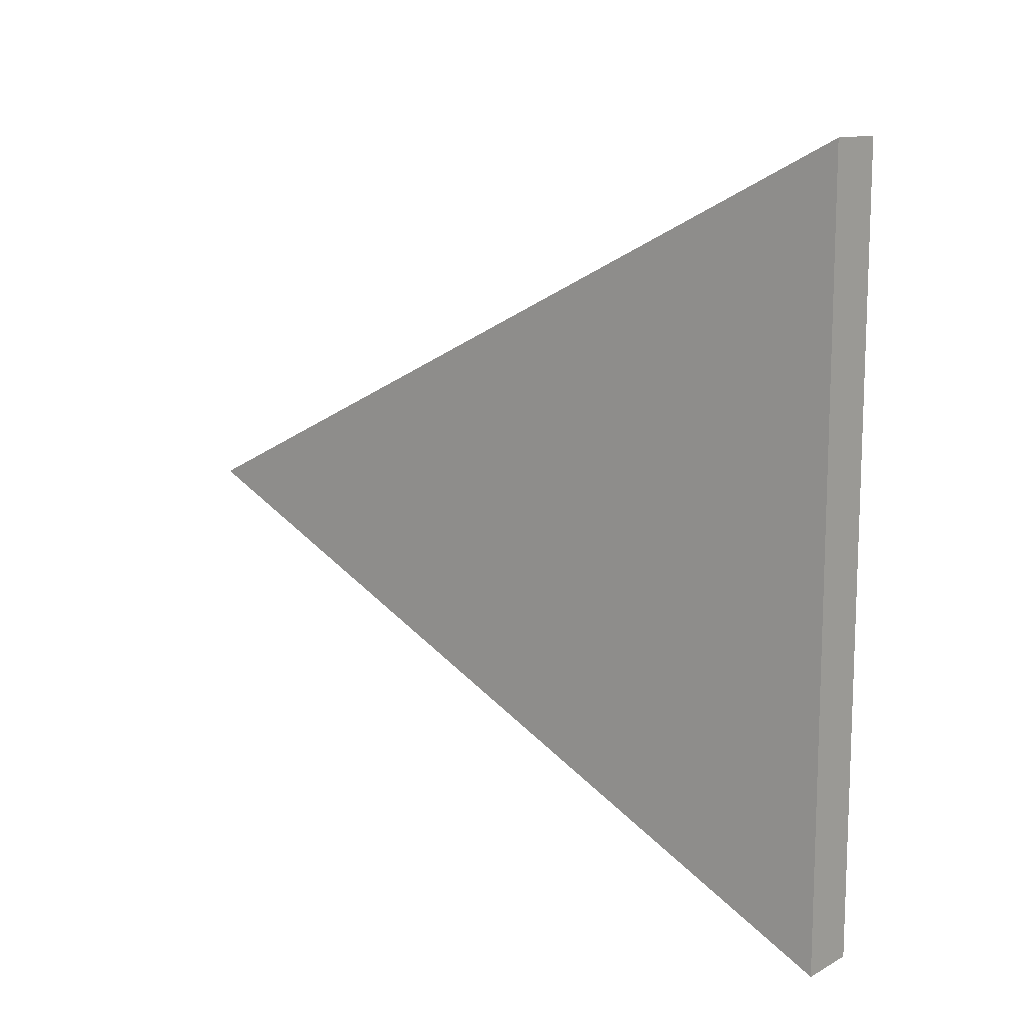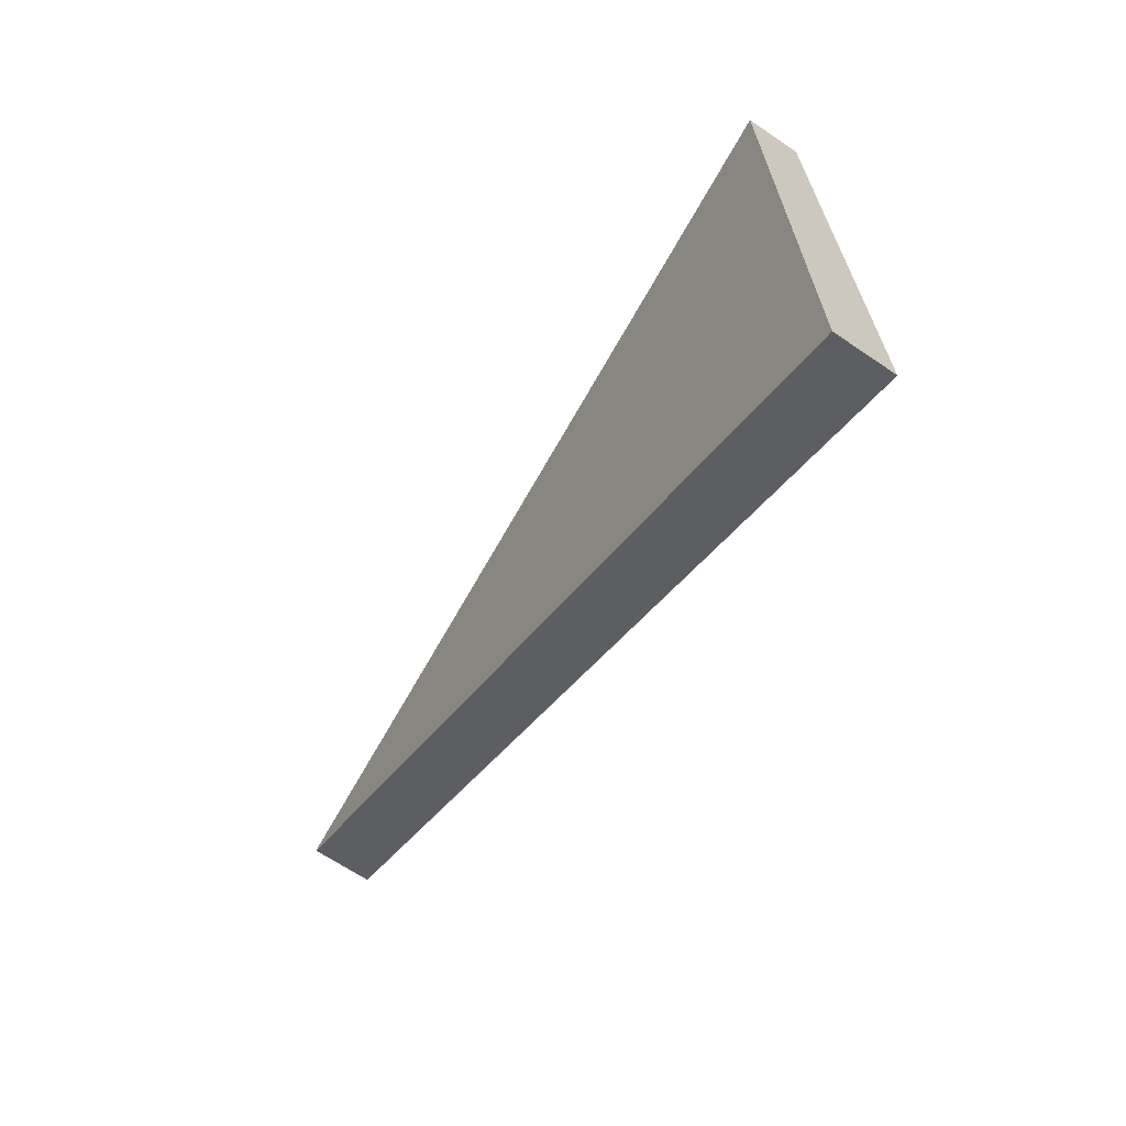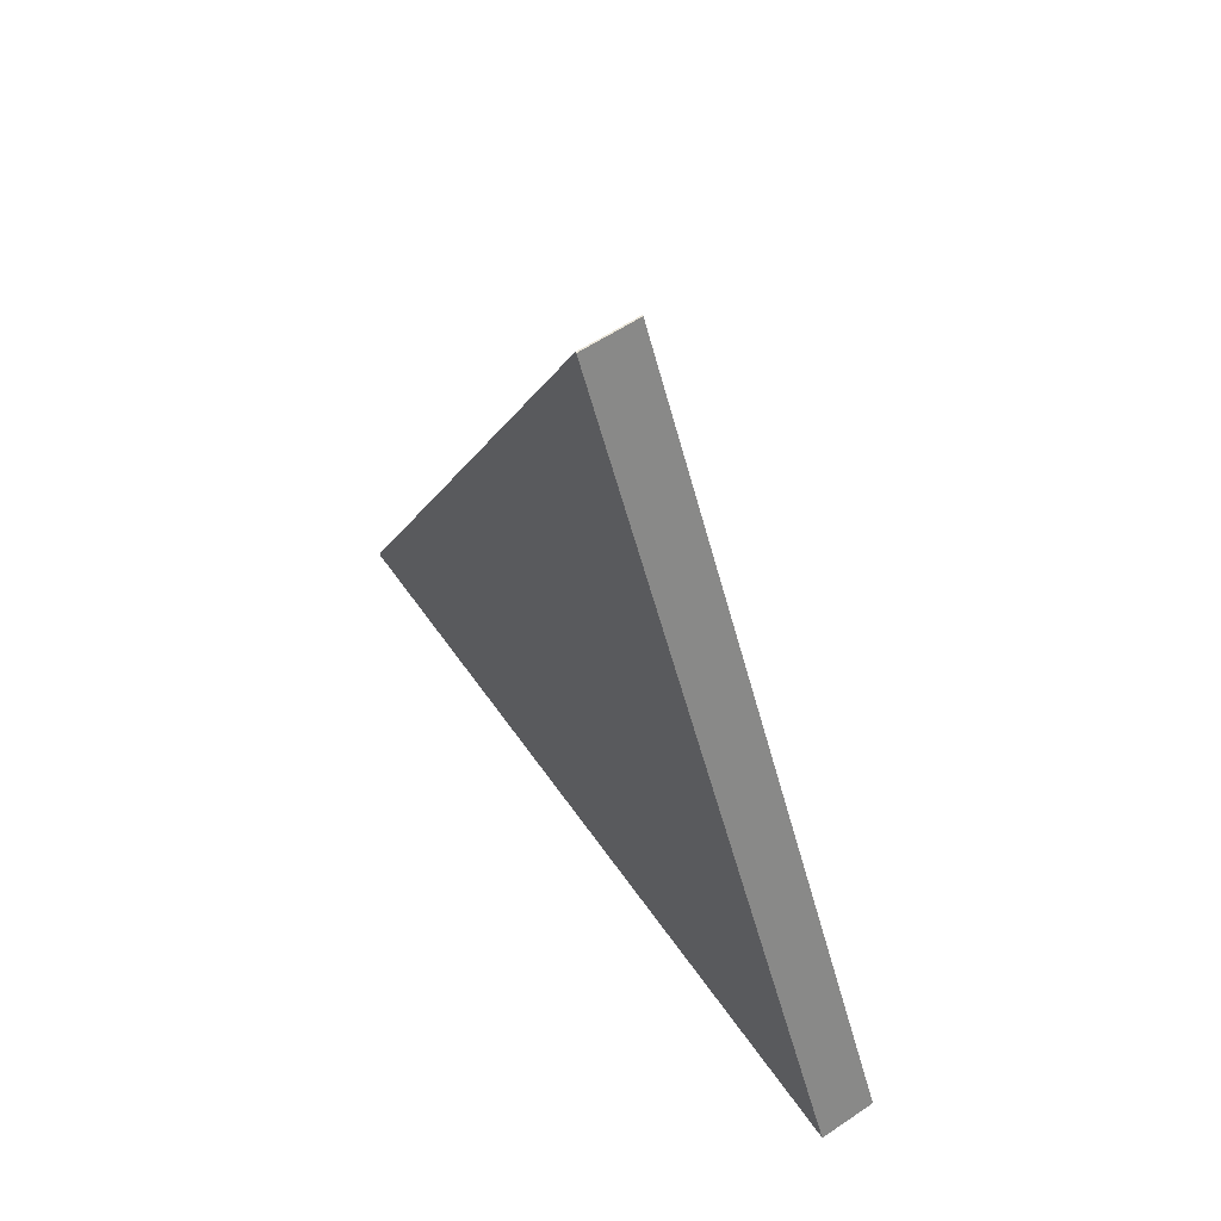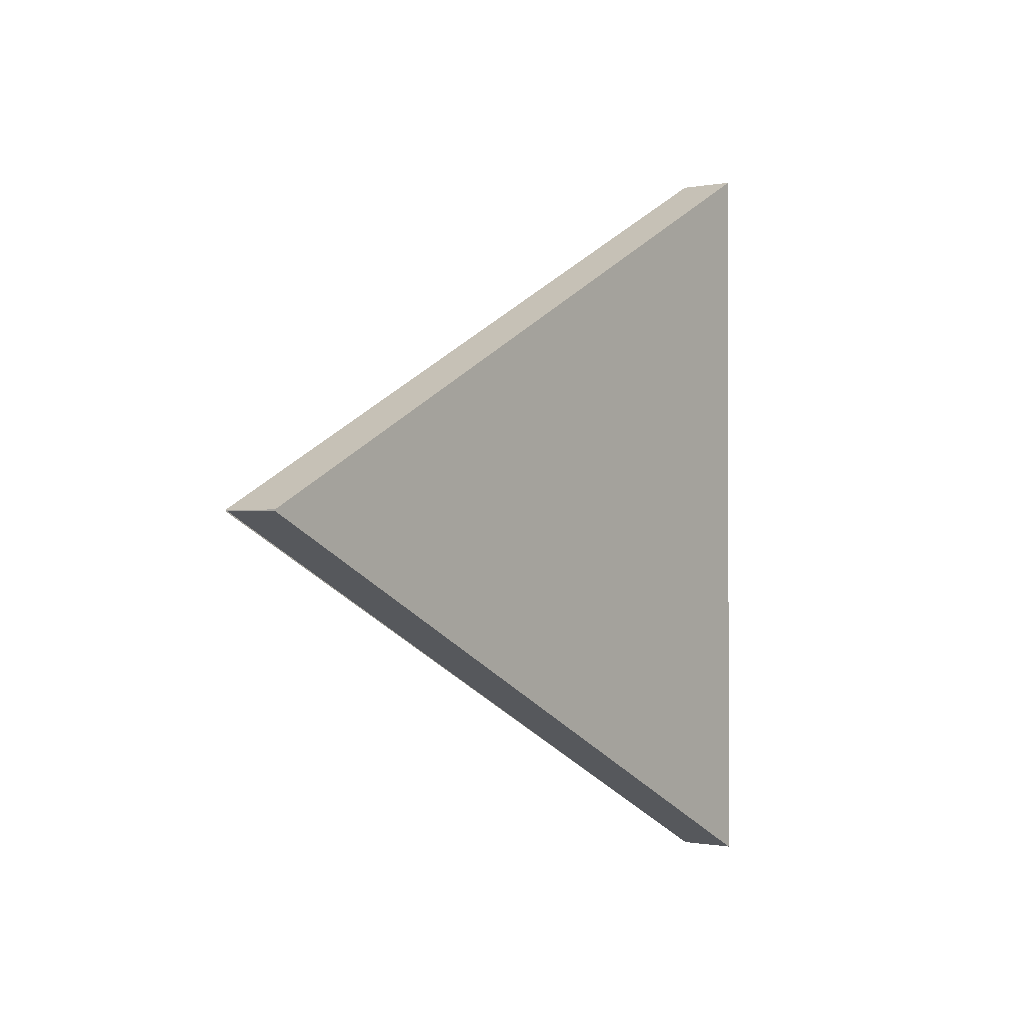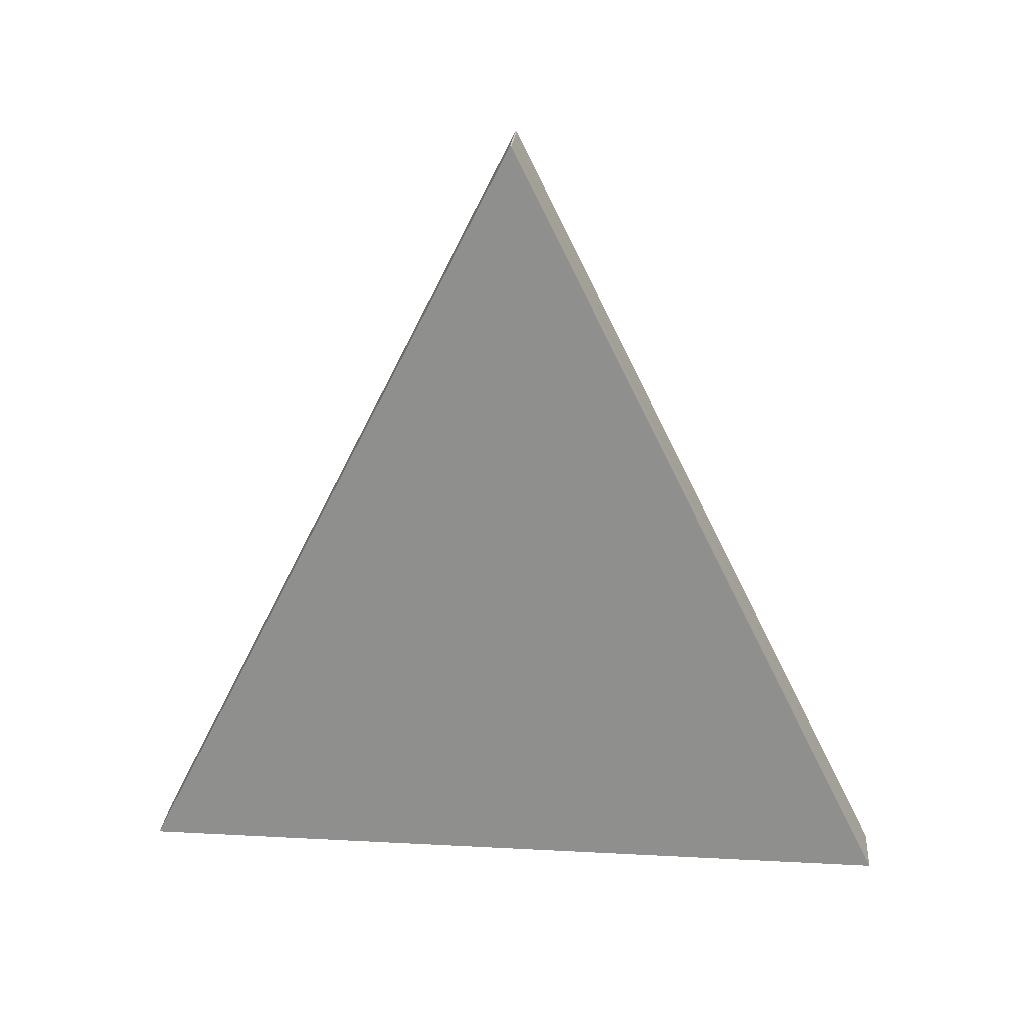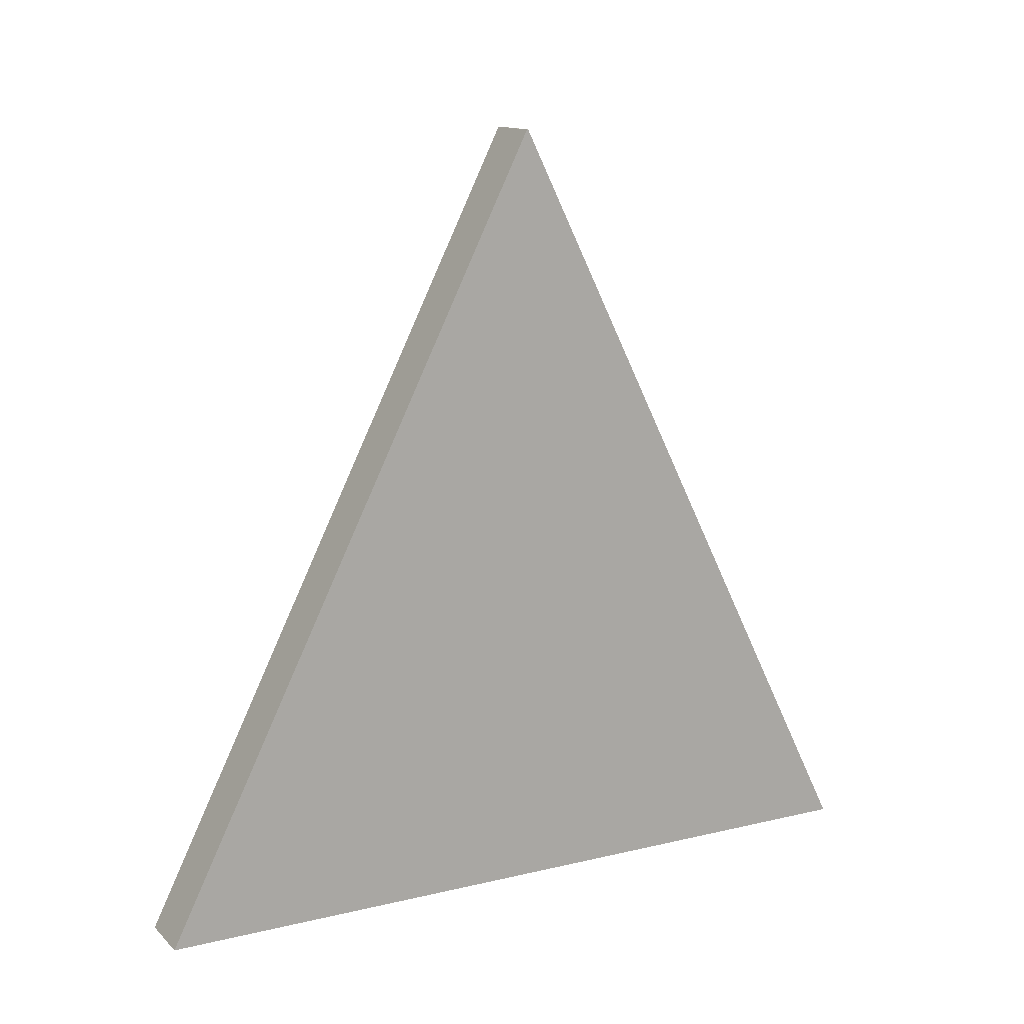
<metadata>
{"format":"obj","ext":"obj","renderer":"f3d","projection":"perspective","resolution":1024,"background":"white","views":[{"elev":12.3,"azim":-50.5,"up":"+Z"},{"elev":-67.9,"azim":-34.2,"up":"+Z"},{"elev":59.0,"azim":-34.6,"up":"+Y"},{"elev":-0.5,"azim":-143.8,"up":"+Z"},{"elev":24.0,"azim":95.0,"up":"+Y"},{"elev":13.7,"azim":61.9,"up":"+Y"}]}
</metadata>
<code>
o Cube
v 0.09814 -0.288 -0.288
v 0.09814 -0.288 0.288
v 0.05425 -0.288 0.288
v 0.05425 -0.288 -0.288
v 0.09814 0.288 -0.001502
v 0.09814 0.288 -0.000491
v 0.05425 0.288 -0.000491
v 0.05425 0.288 -0.001502
f 1 2 3 4
f 7 8 4 3
f 5 8 7 6
f 5 6 2 1
f 4 8 6 1
f 3 2 6 7

</code>
